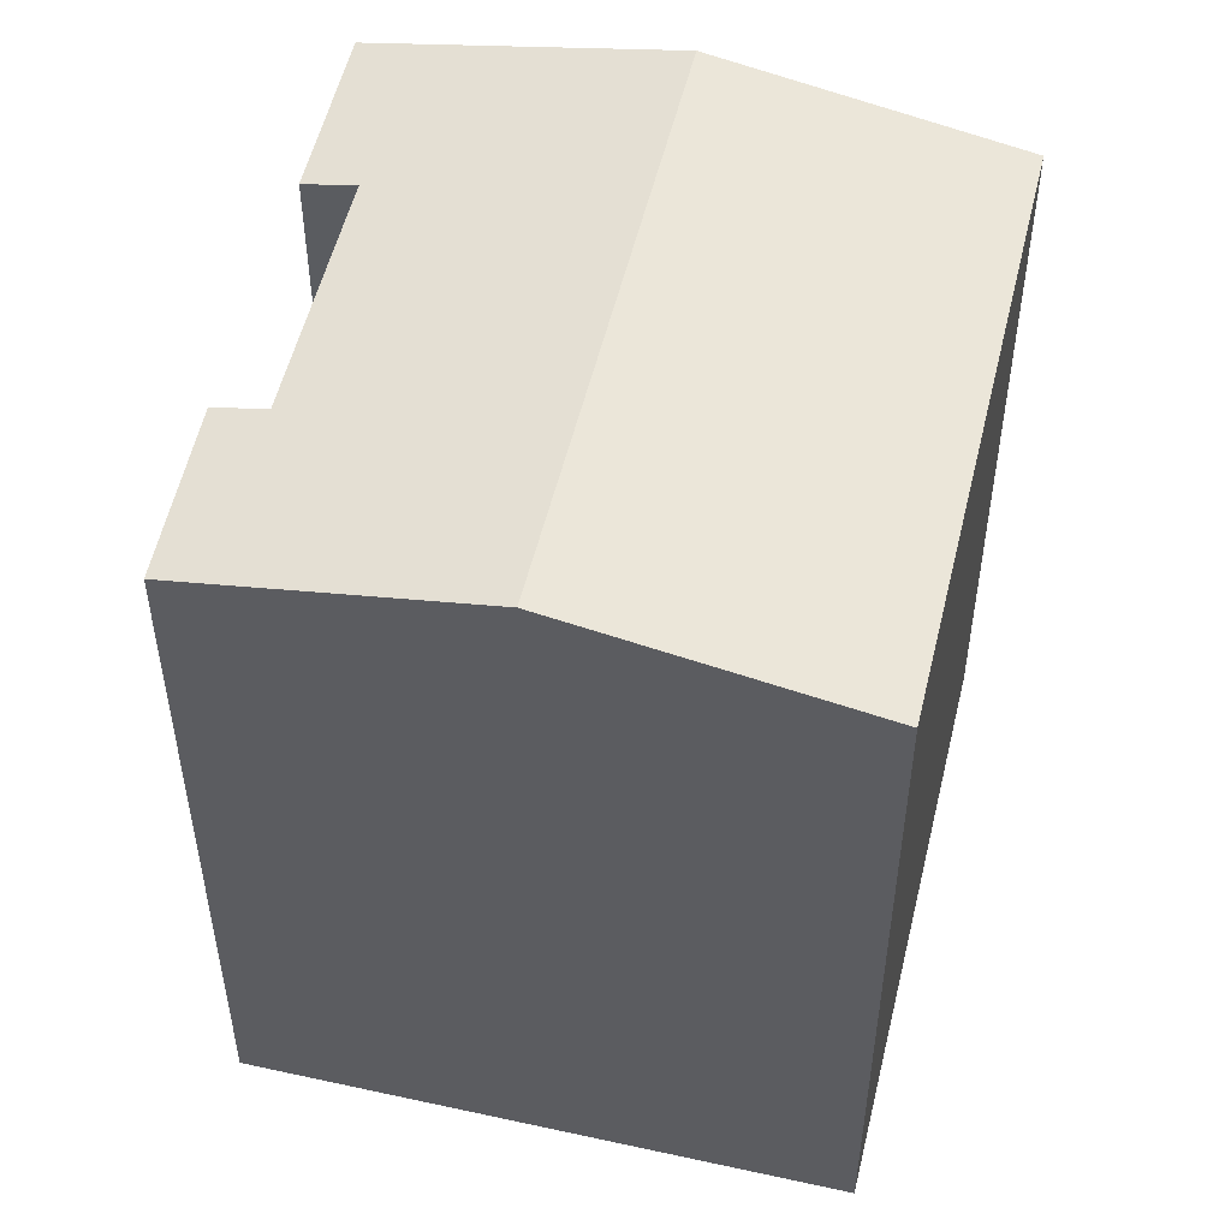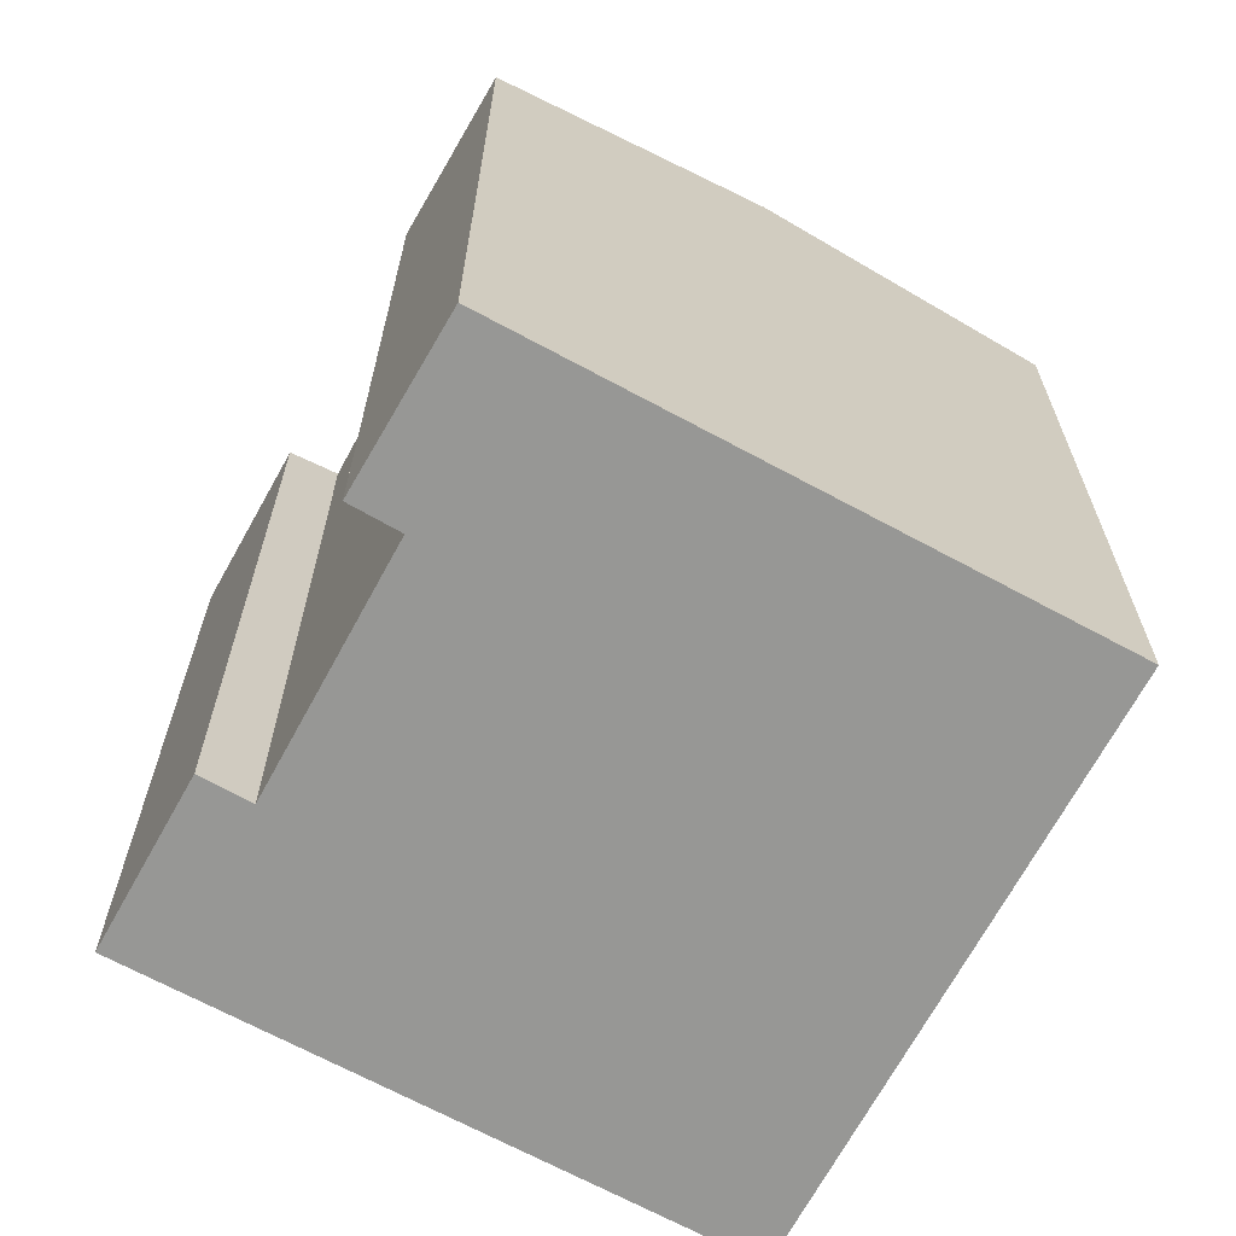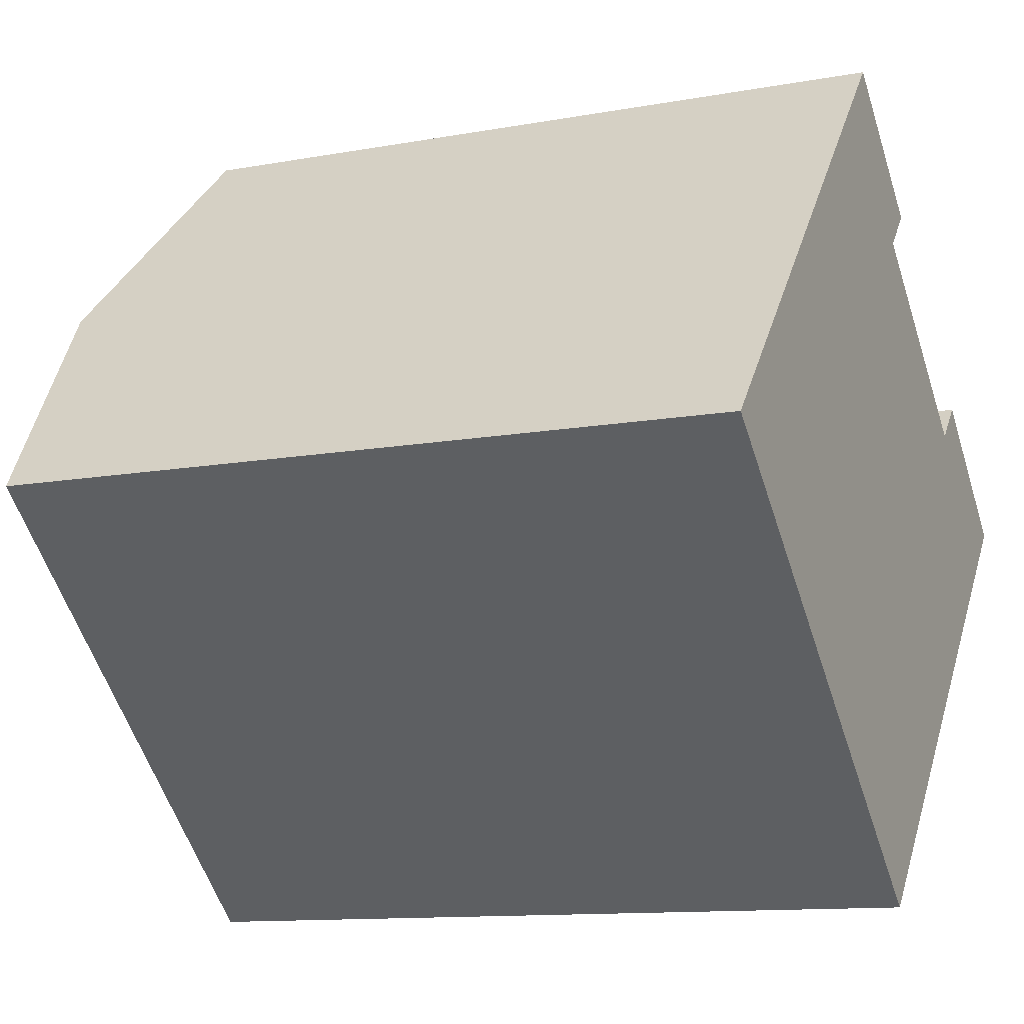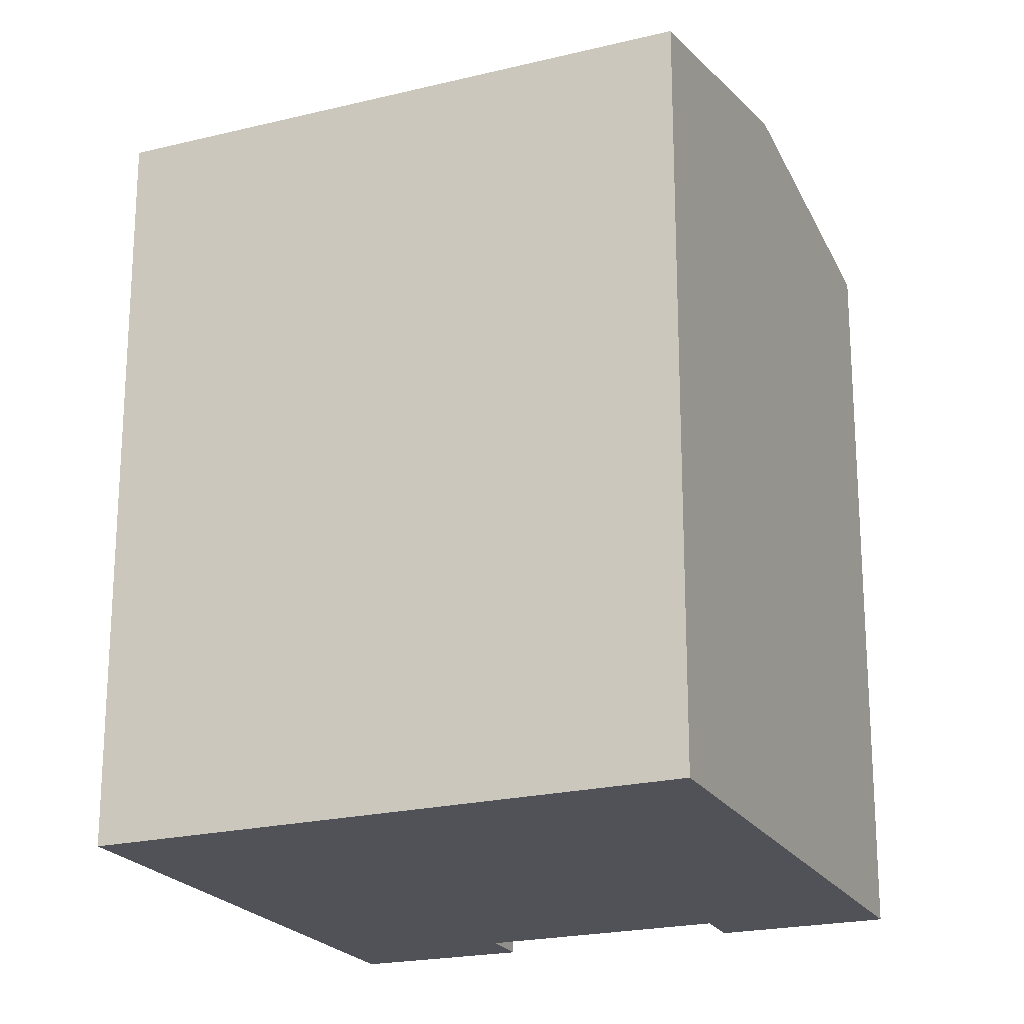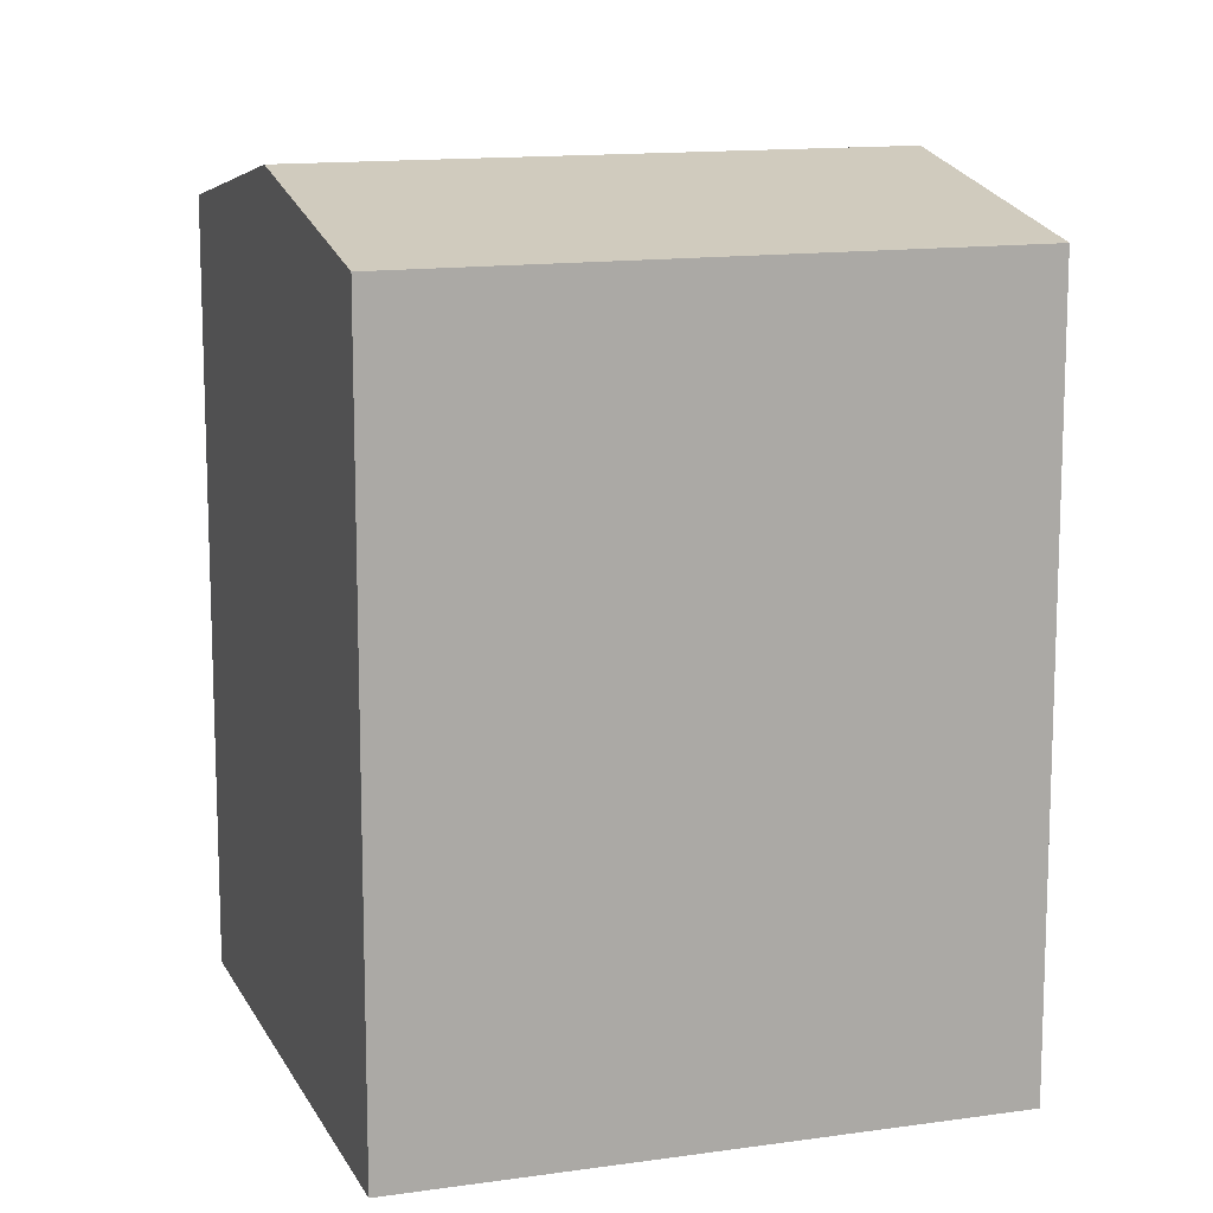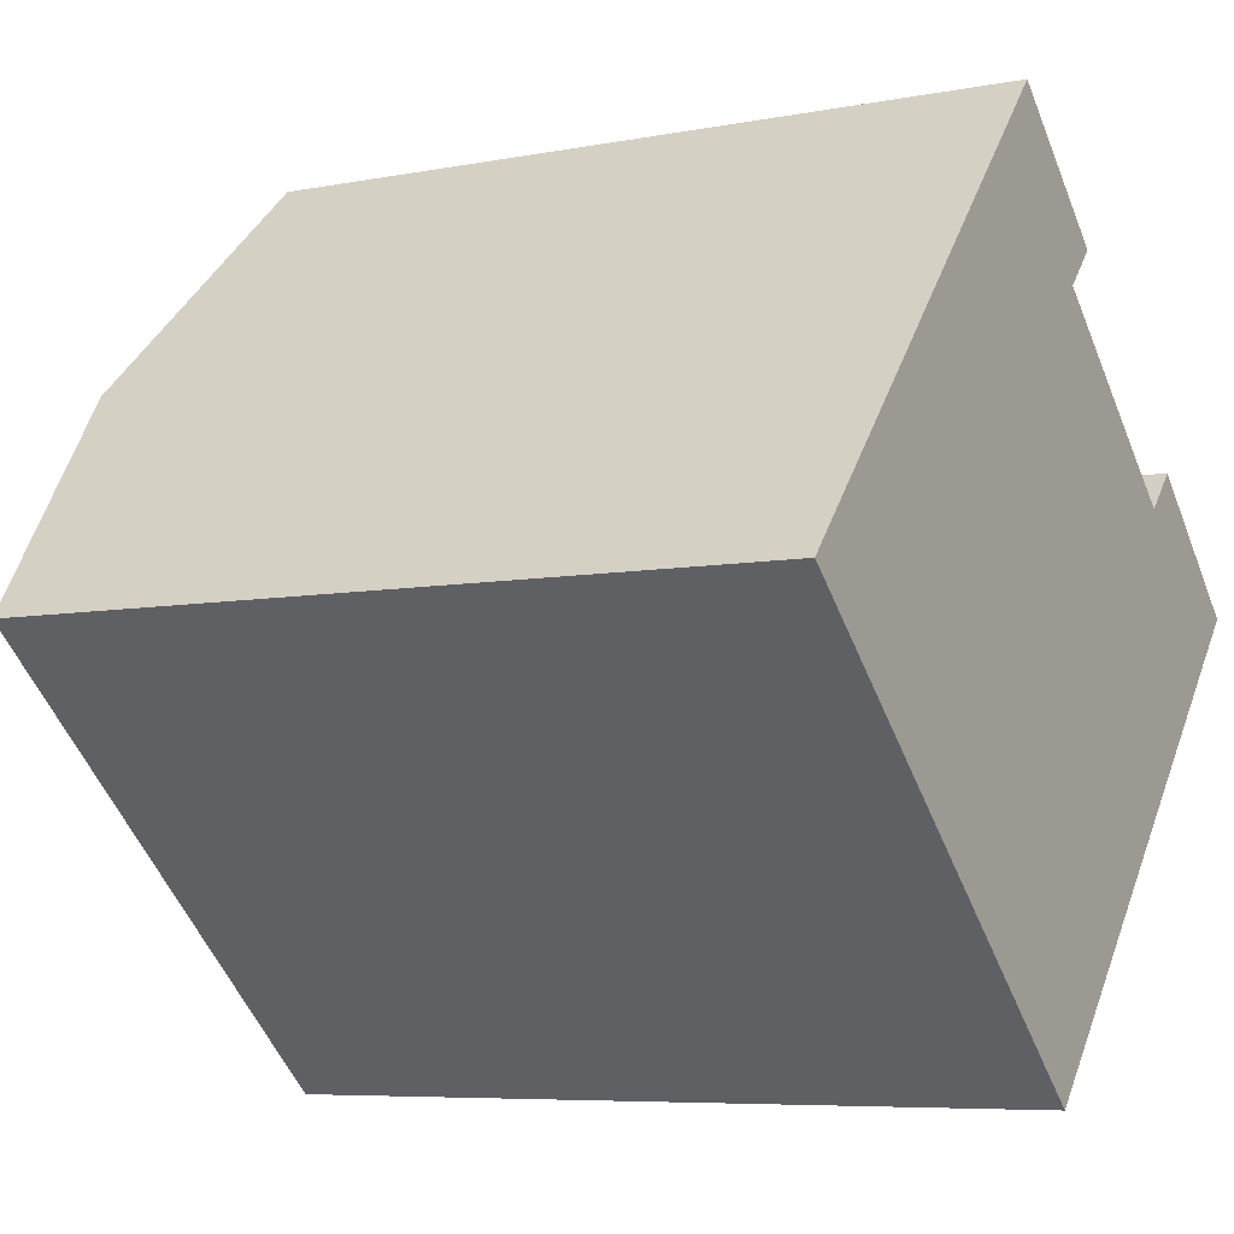
<metadata>
{"format":"obj","ext":"obj","renderer":"f3d","projection":"perspective","resolution":1024,"background":"white","views":[{"elev":53.3,"azim":145.2,"up":"+Y"},{"elev":-68.1,"azim":103.5,"up":"+Y"},{"elev":-11.5,"azim":-65.8,"up":"+Z"},{"elev":-21.6,"azim":-114.7,"up":"+Y"},{"elev":13.3,"azim":-156.5,"up":"+Y"},{"elev":-6.6,"azim":-60.0,"up":"+Z"}]}
</metadata>
<code>
v  0.15 18.24 0.167
v  4.337 18.2 -3.871
v  0 18.19 1.114e-15
v  4.839 19.52 5.384
v  15.66 19.52 -4.272
v  6.004 18.2 -5.359
v  10.82 18.19 -9.656
v  10.9 18.22 -9.562
v  20.37 18.23 0.971
v  16.45 18.43 2.974
v  17.32 18.2 3.883
v  12.82 18.2 7.939
v  9.705 18.19 10.8
v  11.96 18.43 7.017
v  0 0 0
v  4.839 -3.297e-16 5.384
v  9.705 -6.612e-16 10.8
v  0.15 -1.023e-17 0.167
v  16.45 -1.821e-16 2.974
v  17.32 -2.378e-16 3.883
v  12.82 -4.861e-16 7.939
v  11.96 -4.297e-16 7.017
v  20.37 -5.946e-17 0.971
v  10.9 5.855e-16 -9.562
v  10.82 5.913e-16 -9.656
v  15.66 2.616e-16 -4.272
v  6.004 3.281e-16 -5.359
v  4.337 2.37e-16 -3.871
g defaultobject
f 1 2 3
f 2 1 4
f 2 4 5
f 2 5 6
f 6 5 7
f 7 5 8
f 9 10 11
f 12 4 13
f 4 12 14
f 4 14 5
f 5 14 10
f 5 10 9
f 15 1 3
f 1 15 4
f 4 15 13
f 13 15 16
f 13 16 17
f 16 15 18
f 19 11 10
f 11 19 20
f 13 21 12
f 21 13 17
f 14 19 10
f 19 14 22
f 11 23 9
f 23 11 20
f 12 22 14
f 22 12 21
f 23 5 9
f 5 23 8
f 8 23 7
f 7 23 24
f 7 24 25
f 24 23 26
f 25 6 7
f 6 25 2
f 2 25 3
f 3 25 15
f 15 25 27
f 15 27 28
f 17 22 21
f 20 26 23
f 26 20 19
f 26 19 22
f 26 22 24
f 24 22 17
f 24 17 16
f 24 16 25
f 25 16 27
f 27 16 18
f 27 18 28
f 28 18 15

</code>
